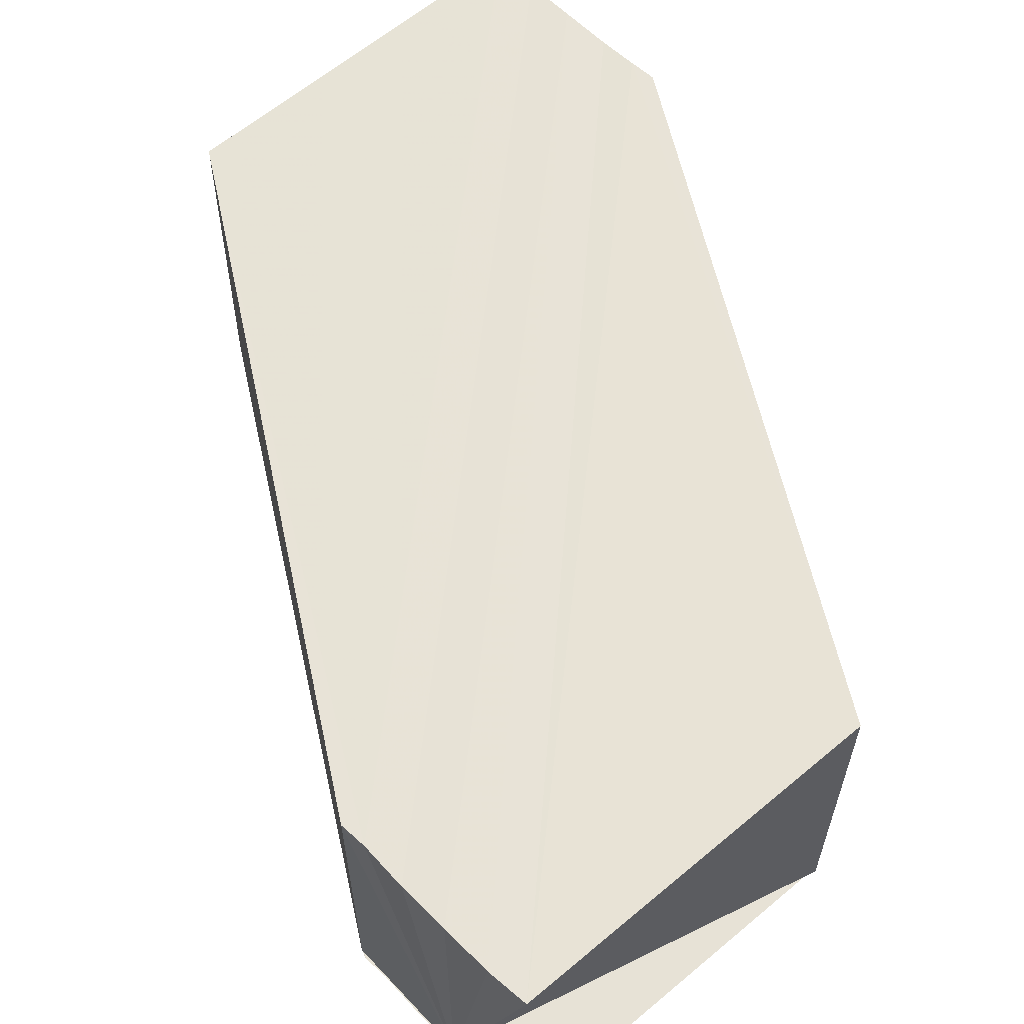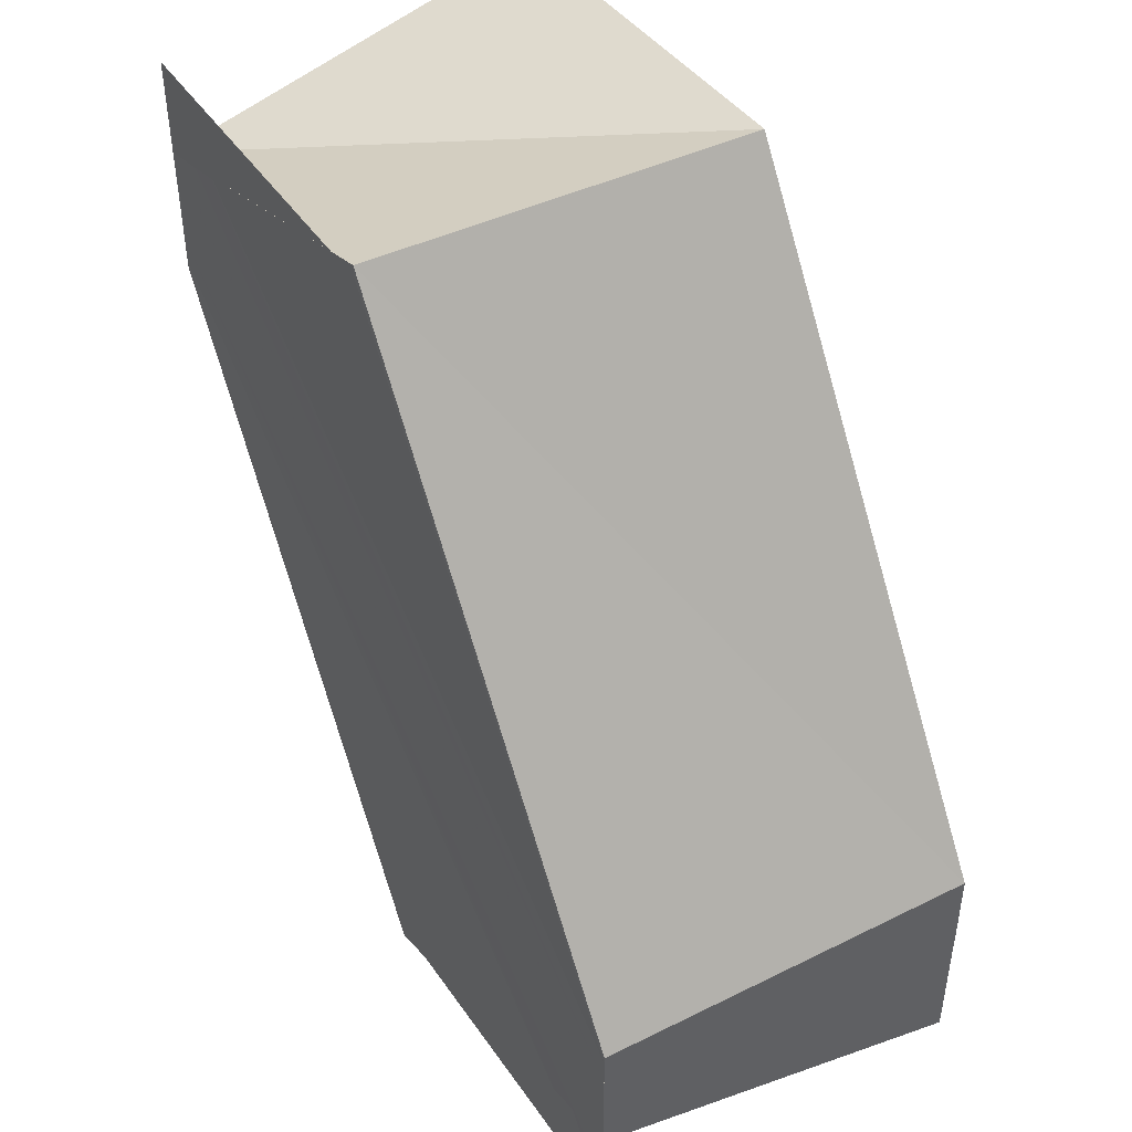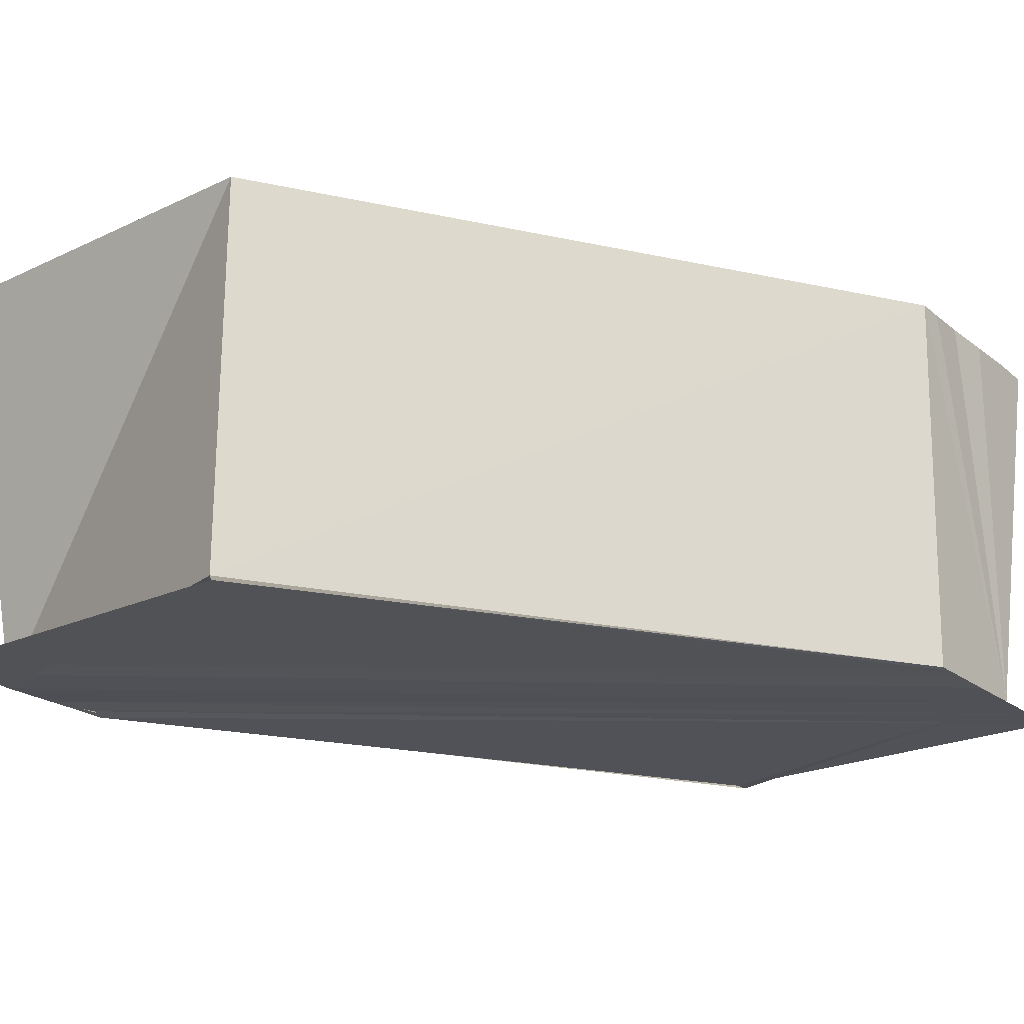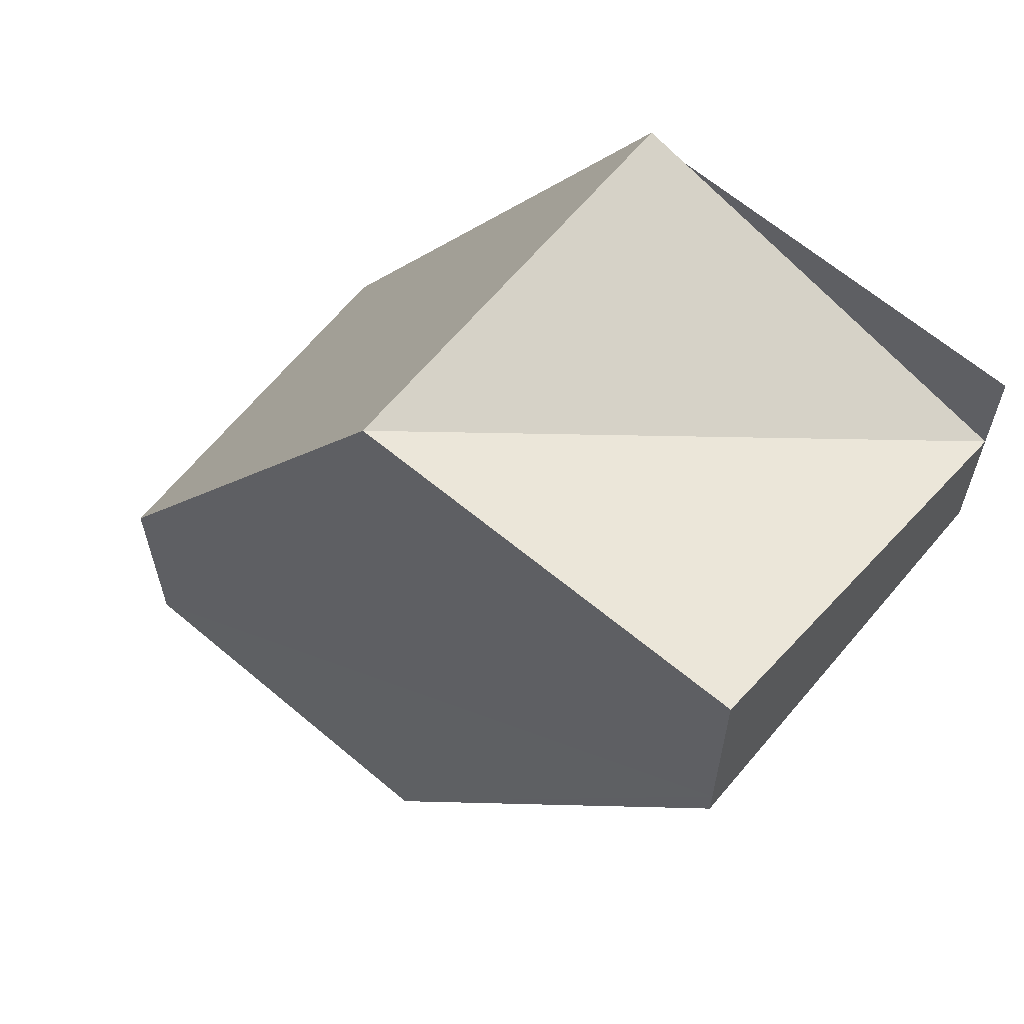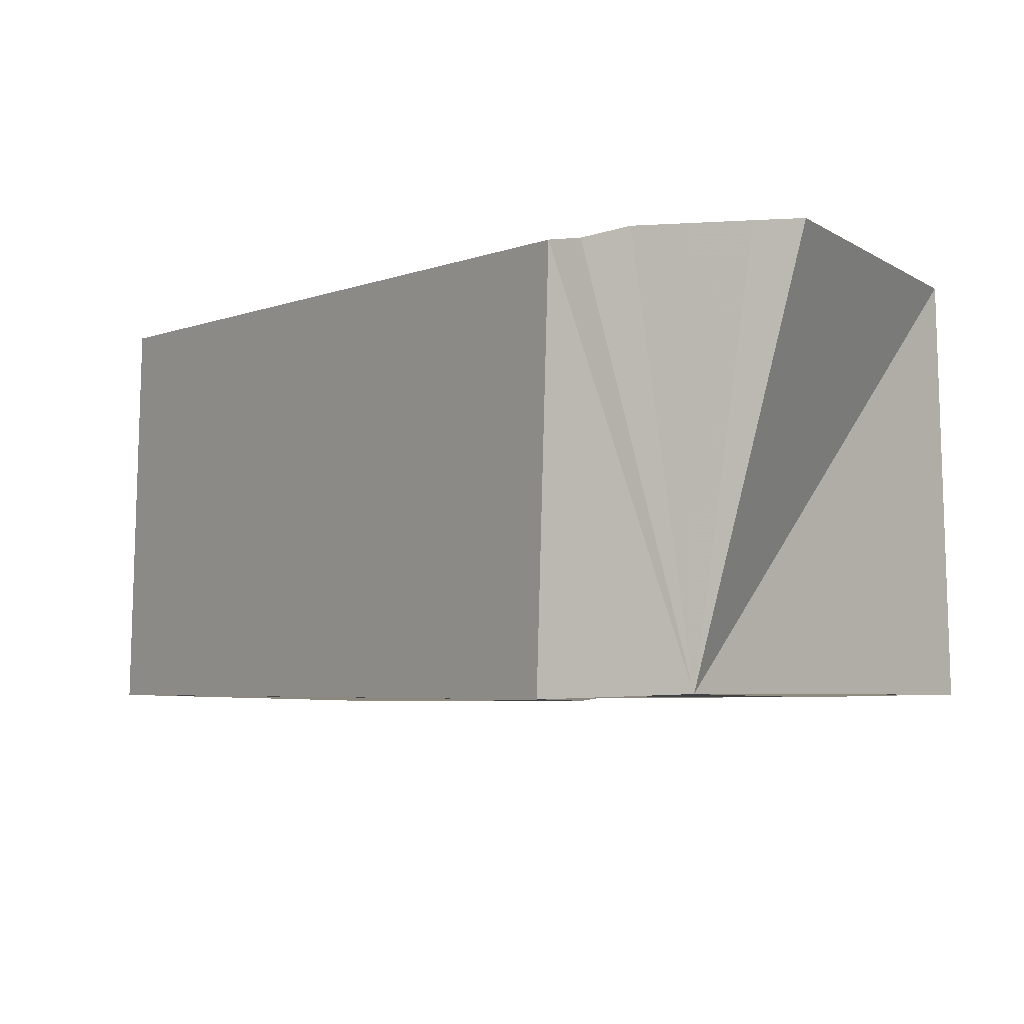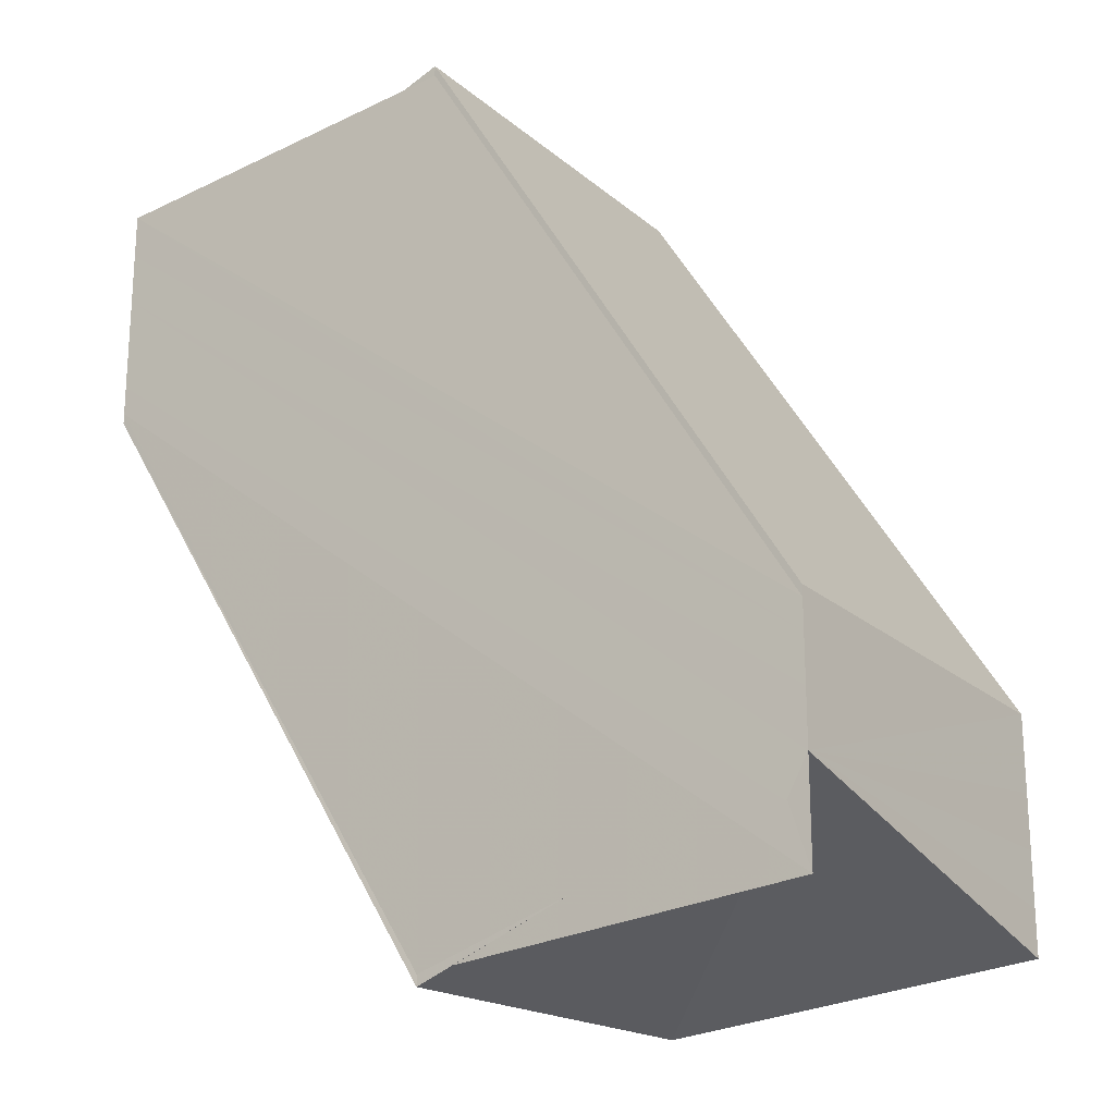
<metadata>
{"format":"obj","ext":"obj","renderer":"f3d","projection":"perspective","resolution":1024,"background":"white","views":[{"elev":62.9,"azim":-44.9,"up":"+Y"},{"elev":45.7,"azim":59.5,"up":"+Z"},{"elev":-20.8,"azim":-144.3,"up":"+Y"},{"elev":61.9,"azim":-141.0,"up":"+Z"},{"elev":-4.4,"azim":111.0,"up":"+Y"},{"elev":-21.0,"azim":35.8,"up":"+Z"}]}
</metadata>
<code>
o 2236
v 2247 1879 7.823
v 2247 1879 7.822
v 2248 1879 7.807
v 2248 1879 7.806
v 2247 1879 7.82
v 2248 1879 7.805
v 2247 1879 7.82
v 2248 1879 7.805
v 2248 1879 7.804
v 2247 1879 7.819
v 2248 1879 7.804
v 2247 1879 7.819
v 2248 1879 7.804
v 2247 1879 7.82
v 2247 1879 7.819
v 2248 1879 7.804
v 2248 1879 7.807
v 2248 1879 7.804
v 2247 1879 7.824
v 2247 1879 7.823
v 2247 1879 7.823
v 2247 1879 7.825
v 2248 1879 7.826
v 2248 1879 7.826
v 2247 1879 7.822
v 2247 1879 7.82
v 2247 1879 7.82
v 2248 1879 7.804
v 2248 1879 7.804
v 2248 1879 7.807
v 2248 1879 7.805
v 2248 1879 7.805
v 2248 1879 7.804
v 2247 1879 7.824
v 2248 1879 7.808
v 2248 1879 7.81
v 2247 1879 7.825
v 2248 1879 7.81
v 2248 1879 7.826
v 2247 1879 7.825
v 2247 1879 7.823
v 2248 1879 7.826
v 2248 1879 7.826
v 2248 1879 7.811
v 2248 1879 7.811
v 2248 1879 7.81
v 2248 1879 7.826
v 2248 1879 7.811
v 2248 1879 7.81
v 2248 1879 7.81
v 2248 1879 7.808
v 2248 1879 7.807
v 2248 1879 7.806
v 2248 1879 7.807
v 2248 1879 7.805
v 2248 1879 7.804
v 2248 1879 7.804
v 2247 1879 7.82
v 2247 1879 7.82
v 2248 1879 7.804
v 2247 1879 7.822
v 2248 1879 7.805
v 2247 1879 7.82
v 2248 1879 7.805
v 2247 1879 7.823
v 2248 1879 7.806
v 2247 1879 7.824
v 2248 1879 7.807
v 2247 1879 7.822
v 2248 1879 7.806
v 2247 1879 7.825
v 2248 1879 7.808
v 2248 1879 7.826
v 2248 1879 7.81
v 2247 1879 7.823
v 2248 1879 7.807
v 2247 1879 7.824
v 2248 1879 7.808
v 2247 1879 7.825
v 2248 1879 7.81
v 2248 1879 7.826
v 2248 1879 7.81
v 2247 1879 7.823
v 2247 1879 7.825
v 2247 1879 7.825
v 2248 1879 7.826
v 2248 1879 7.826
v 2248 1879 7.826
v 2248 1879 7.81
f 1 2 3
f 3 2 4
f 2 5 4
f 4 5 6
f 5 7 6
f 8 7 9
f 7 10 11
f 11 12 13
f 1 14 10
f 15 14 16
f 17 18 16
f 1 19 20
f 21 22 19
f 21 23 24
f 1 20 25
f 1 25 26
f 1 26 27
f 28 27 29
f 30 29 31
f 30 32 33
f 34 1 35
f 36 34 35
f 37 34 36
f 38 37 36
f 35 1 3
f 39 40 38
f 41 39 42
f 42 43 44
f 45 43 38
f 3 46 45
f 46 47 48
f 3 49 50
f 3 51 49
f 3 52 51
f 3 53 52
f 54 55 53
f 54 56 57
f 58 59 60
f 59 61 62
f 60 63 64
f 61 65 66
f 65 67 68
f 64 69 70
f 67 71 72
f 71 73 74
f 70 75 76
f 76 77 78
f 78 79 80
f 80 81 82
f 83 81 84
f 83 85 86
f 87 88 89

</code>
